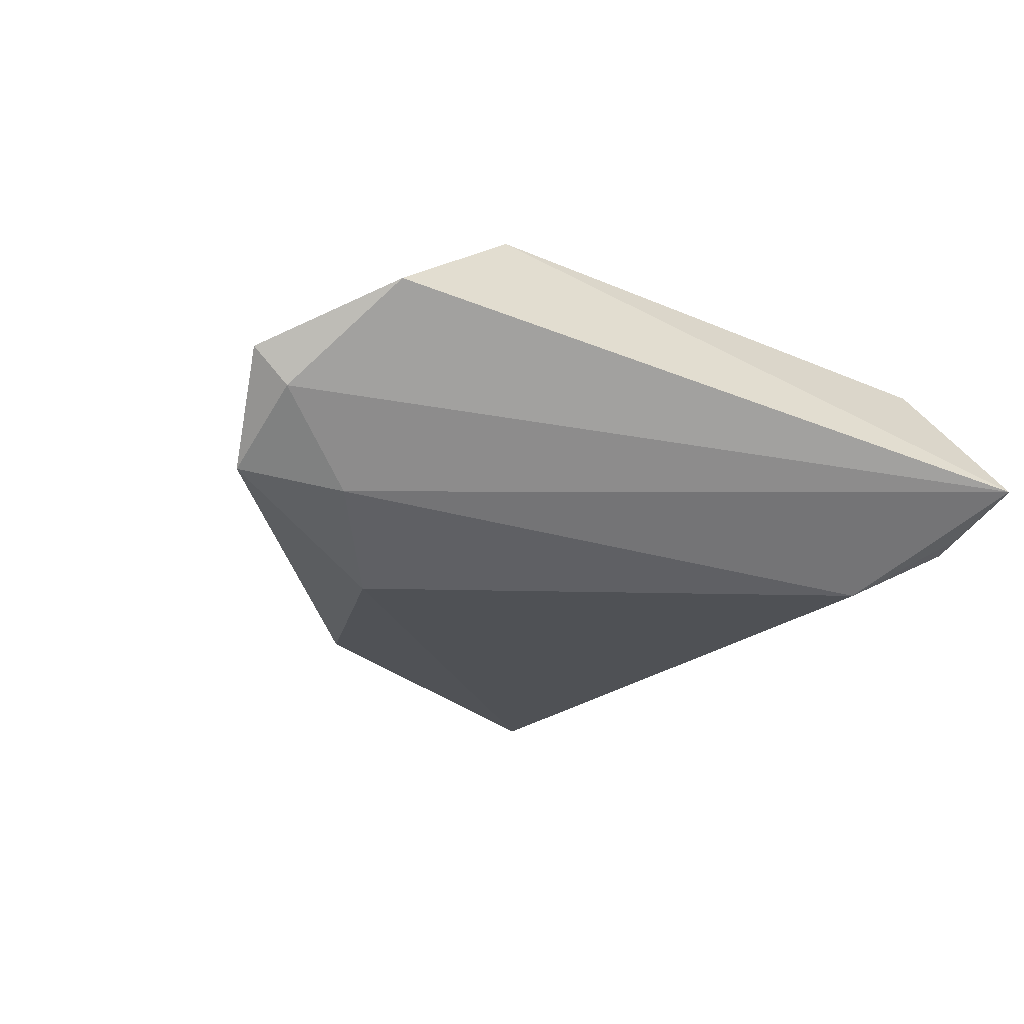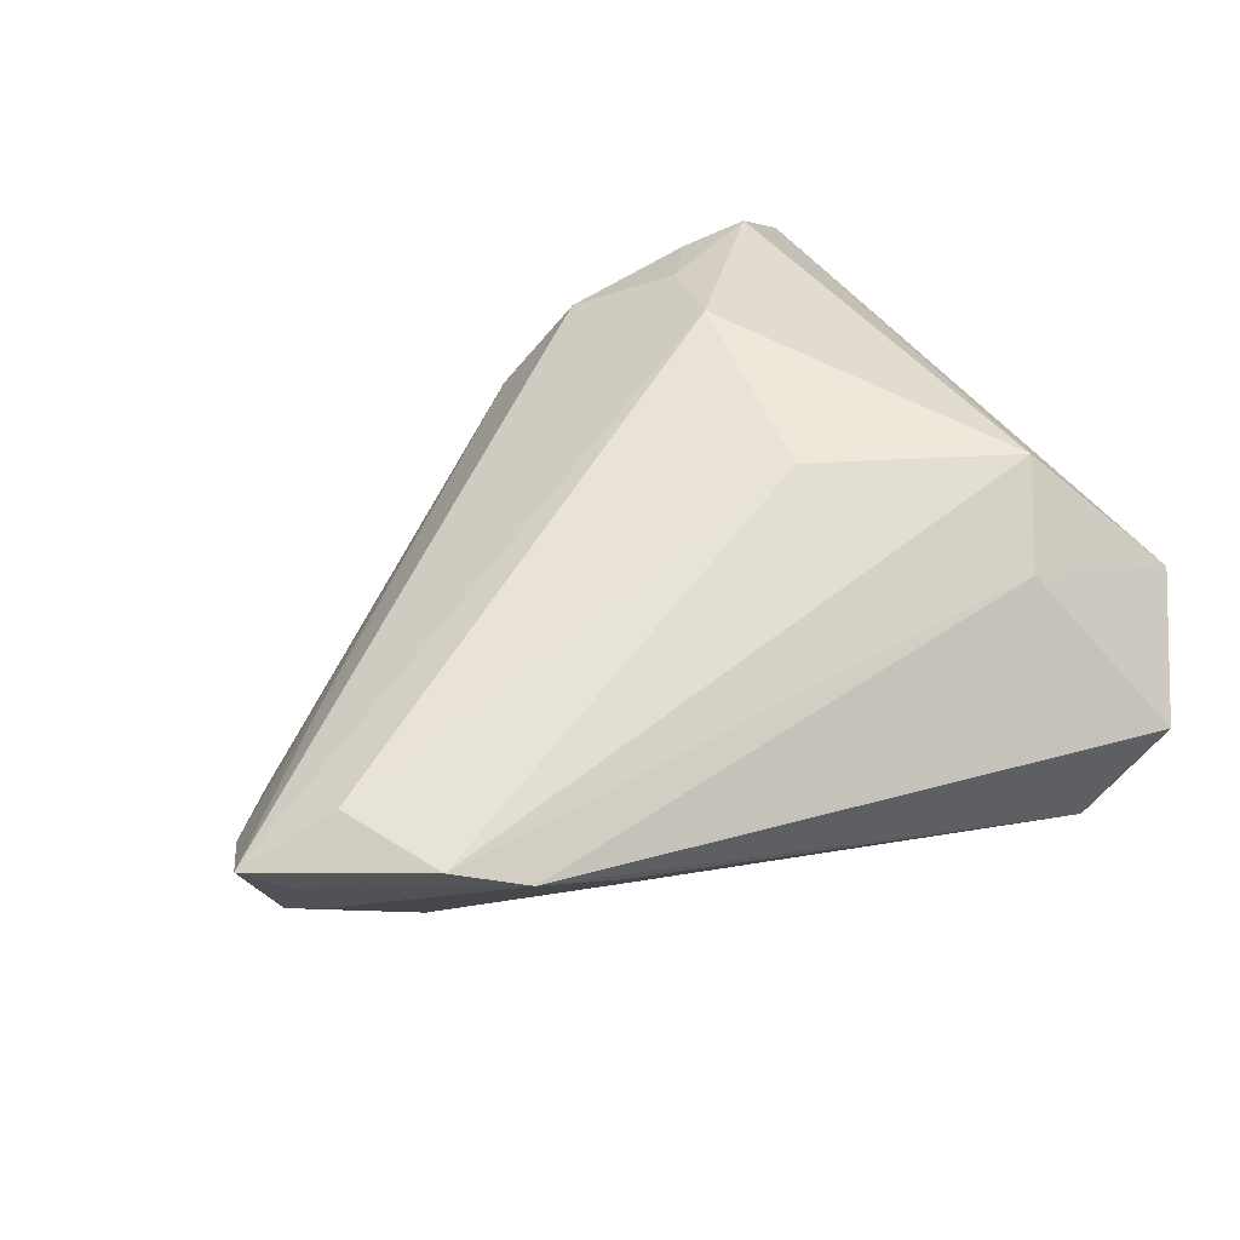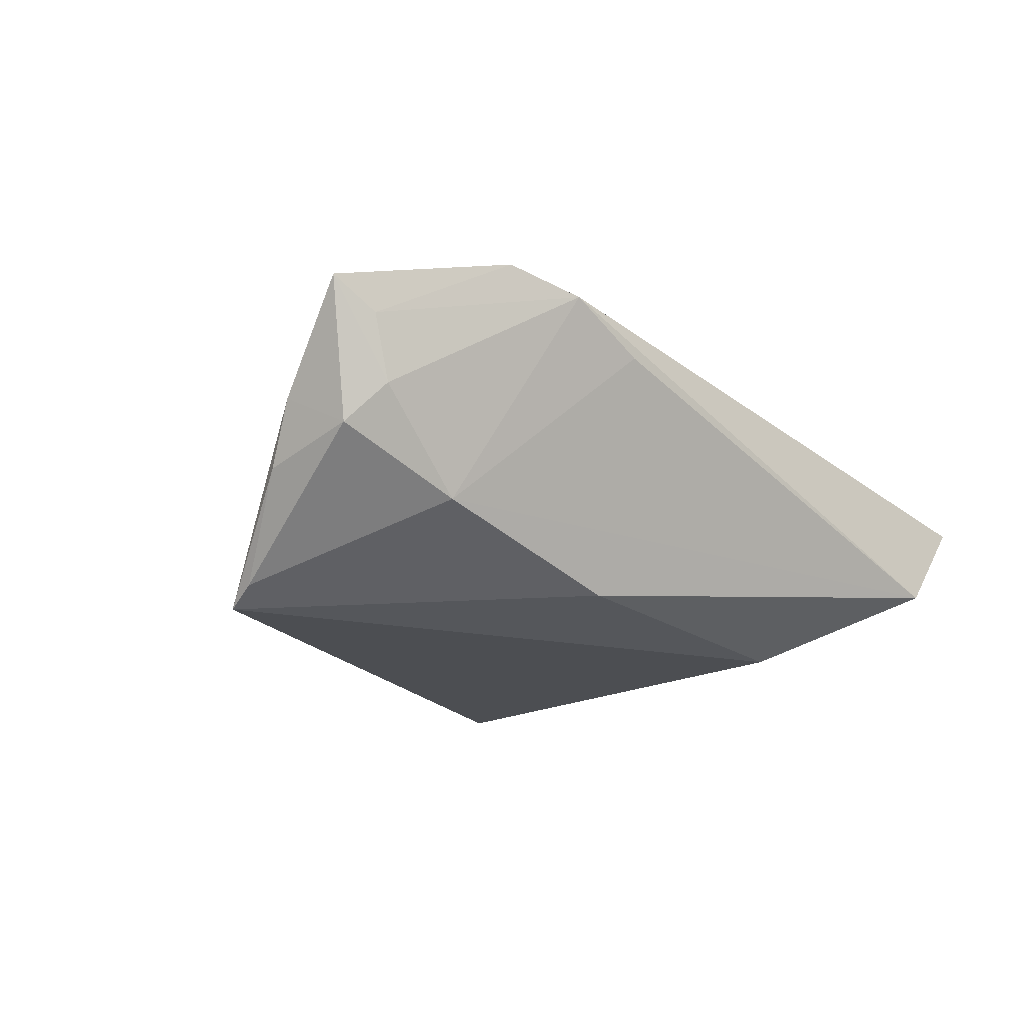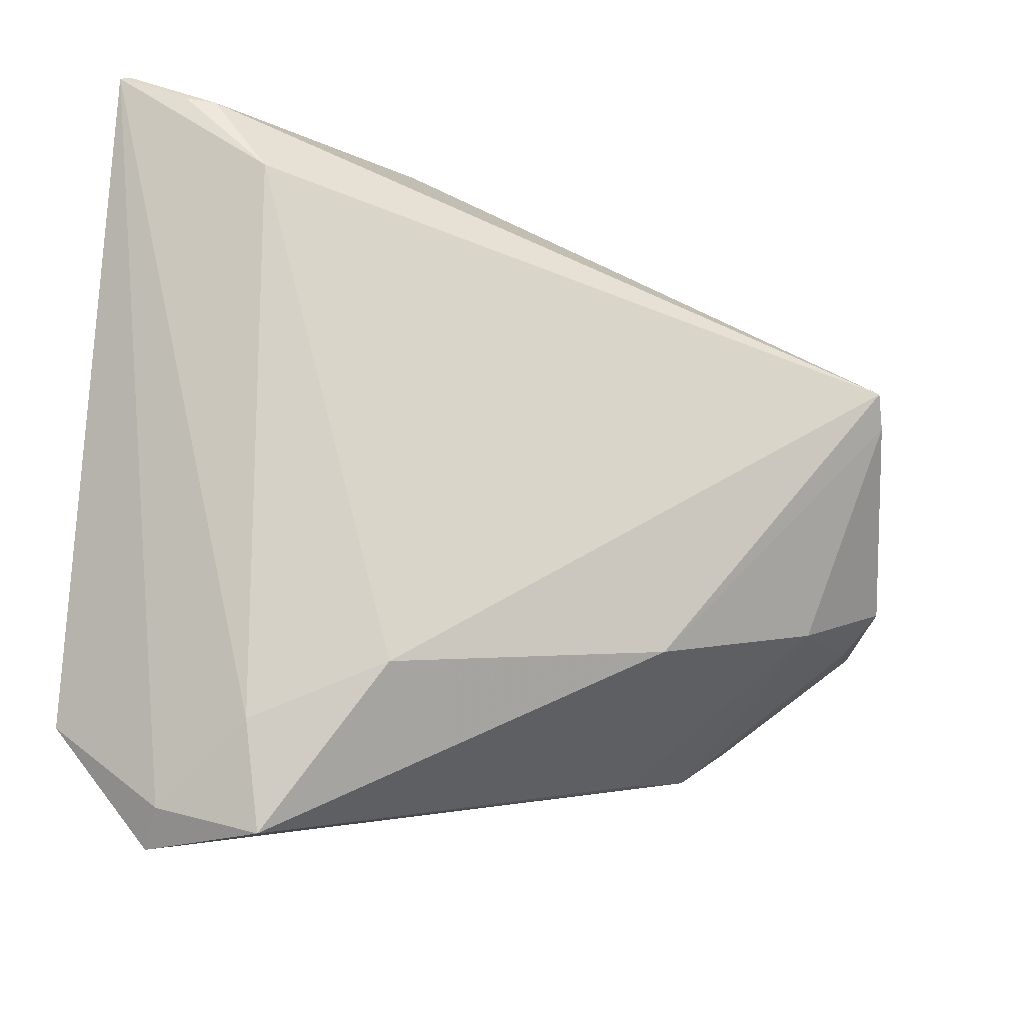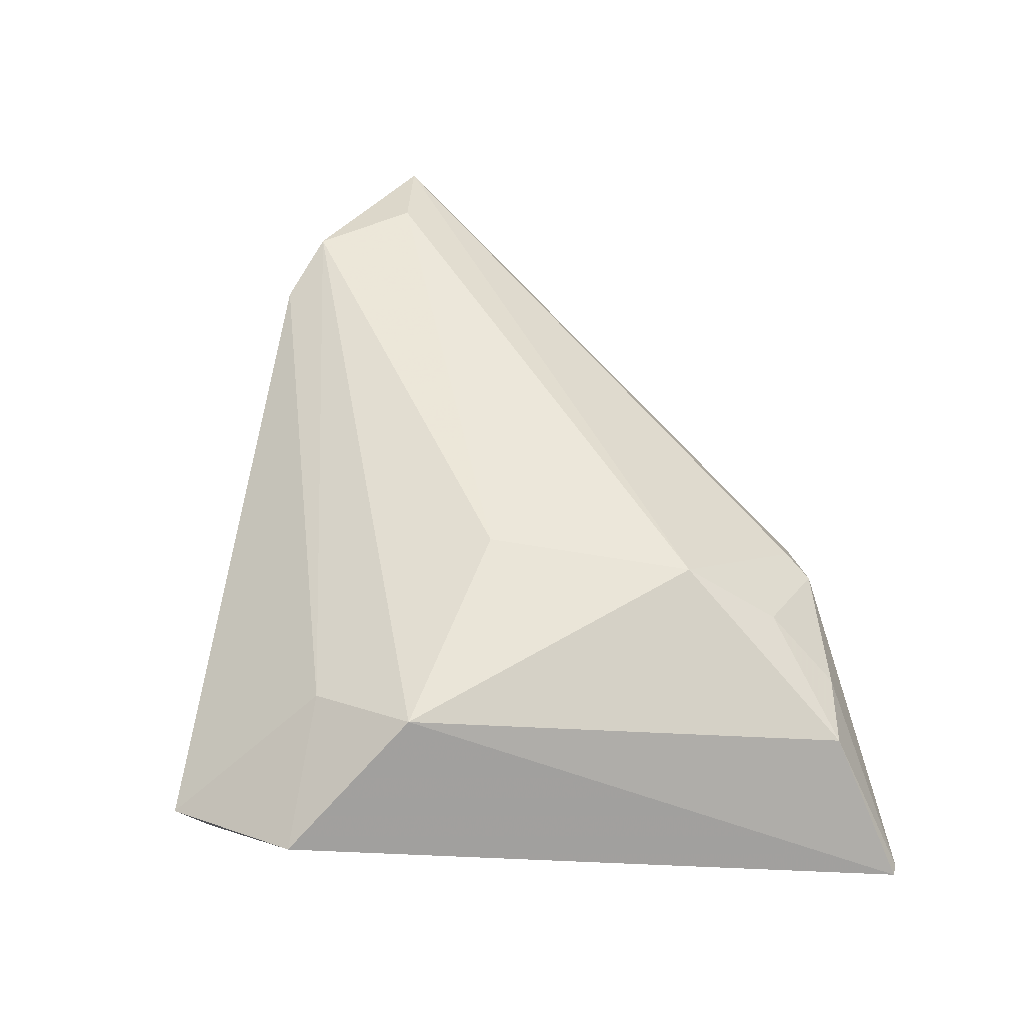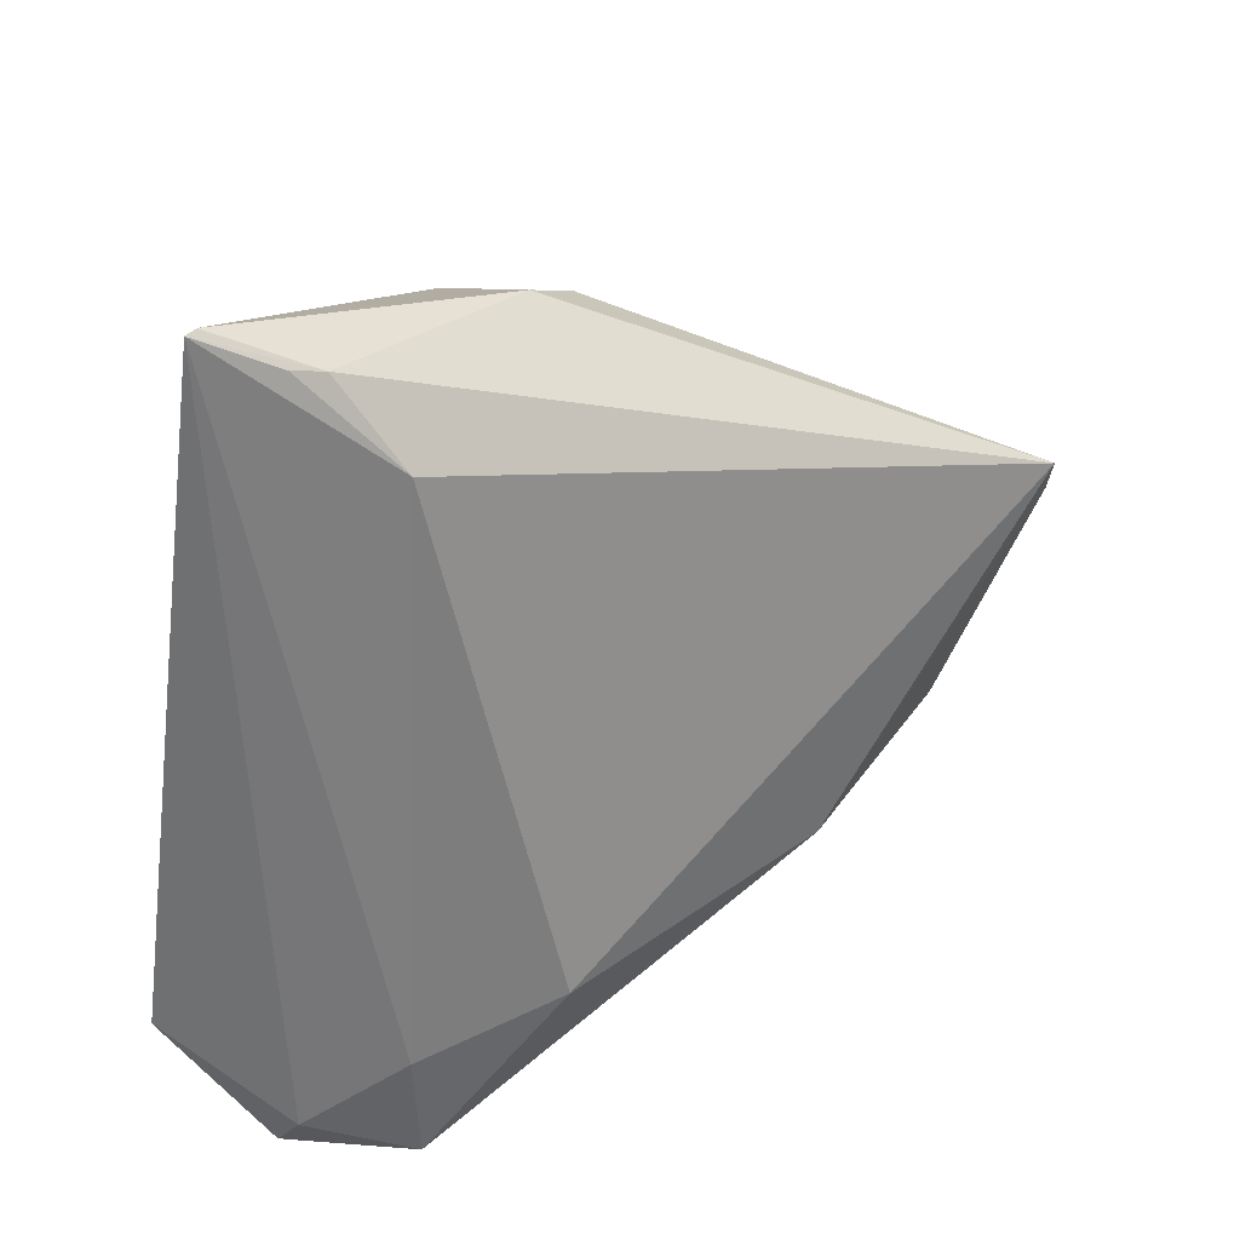
<metadata>
{"format":"obj","ext":"obj","renderer":"f3d","projection":"perspective","resolution":1024,"background":"white","views":[{"elev":-19.9,"azim":71.6,"up":"+Z"},{"elev":59.0,"azim":-33.1,"up":"+Z"},{"elev":-16.5,"azim":-56.4,"up":"+Z"},{"elev":-18.8,"azim":159.8,"up":"+Y"},{"elev":51.7,"azim":85.8,"up":"+Z"},{"elev":24.7,"azim":142.4,"up":"+Y"}]}
</metadata>
<code>
v 0.0108 -0.00281 0.02075
v 0.03259 0.03986 -0.01371
v -0.02018 -0.01912 -0.0152
v 0.0152 0.02032 0.01838
v 0.02768 0.03096 -0.01795
v 0.03566 0.0403 -0.01274
v 0.01822 0.03052 0.01193
v 0.0335 -0.01355 0.01769
v 0.02408 0.03724 0.00624
v -0.04202 -0.01319 -0.007715
v -0.001187 0.03666 -0.001059
v 0.04257 0.04354 -0.008828
v 0.04257 -0.02798 0.006867
v 0.01239 -0.02389 -0.01795
v 0.00656 0.03929 -0.005007
v -0.04309 0.00529 0.007994
v 0.00862 0.03705 0.006104
v -0.04875 0.0107 -0.01581
v 0.02662 -0.02403 0.01373
v 0.00537 0.03464 0.007125
v -0.04745 0.01419 -0.01795
v 0.04135 0.04394 -0.008726
v -0.05256 -0.0118 0.003349
v -0.04802 -0.01028 0.01817
v -0.05401 0.003248 -0.004406
v 0.02584 -0.02966 -0.01144
v -0.02708 -0.02859 0.01068
v 0.0237 -0.04119 -0.009413
v -0.05921 -0.009009 0.01464
v -0.04304 -0.02183 0.01848
v -0.05597 -0.0002614 0.002694
v 0.03229 0.03681 0.005886
v 0.03323 -0.0417 0.001088
v -0.05501 -0.01174 0.01087
v -0.03597 -0.02653 0.01584
v 0.03315 -0.03793 -0.002928
v -0.05504 -0.007654 -0.001131
f 4 1 8
f 14 3 21
f 12 8 13
f 32 8 12
f 4 8 32
f 29 4 20
f 4 17 20
f 20 11 29
f 17 11 20
f 3 14 28
f 33 13 19
f 19 13 8
f 30 8 1
f 30 19 8
f 3 28 10
f 10 28 27
f 22 32 12
f 7 17 4
f 4 32 7
f 31 11 21
f 21 25 31
f 31 37 29
f 31 25 37
f 12 13 36
f 36 13 33
f 33 28 36
f 35 28 33
f 27 28 35
f 33 19 35
f 19 30 35
f 35 10 27
f 24 4 29
f 29 30 24
f 24 1 4
f 24 30 1
f 18 10 37
f 18 25 21
f 37 25 18
f 21 3 18
f 3 10 18
f 5 14 21
f 15 11 17
f 17 22 15
f 21 11 15
f 17 7 9
f 9 7 32
f 9 22 17
f 32 22 9
f 29 11 16
f 16 31 29
f 11 31 16
f 37 10 23
f 10 35 23
f 29 37 23
f 26 28 14
f 14 5 26
f 26 36 28
f 12 36 26
f 26 5 12
f 2 5 21
f 21 15 2
f 2 15 22
f 2 22 12
f 34 35 30
f 34 23 35
f 34 30 29
f 29 23 34
f 12 5 6
f 6 2 12
f 5 2 6

</code>
